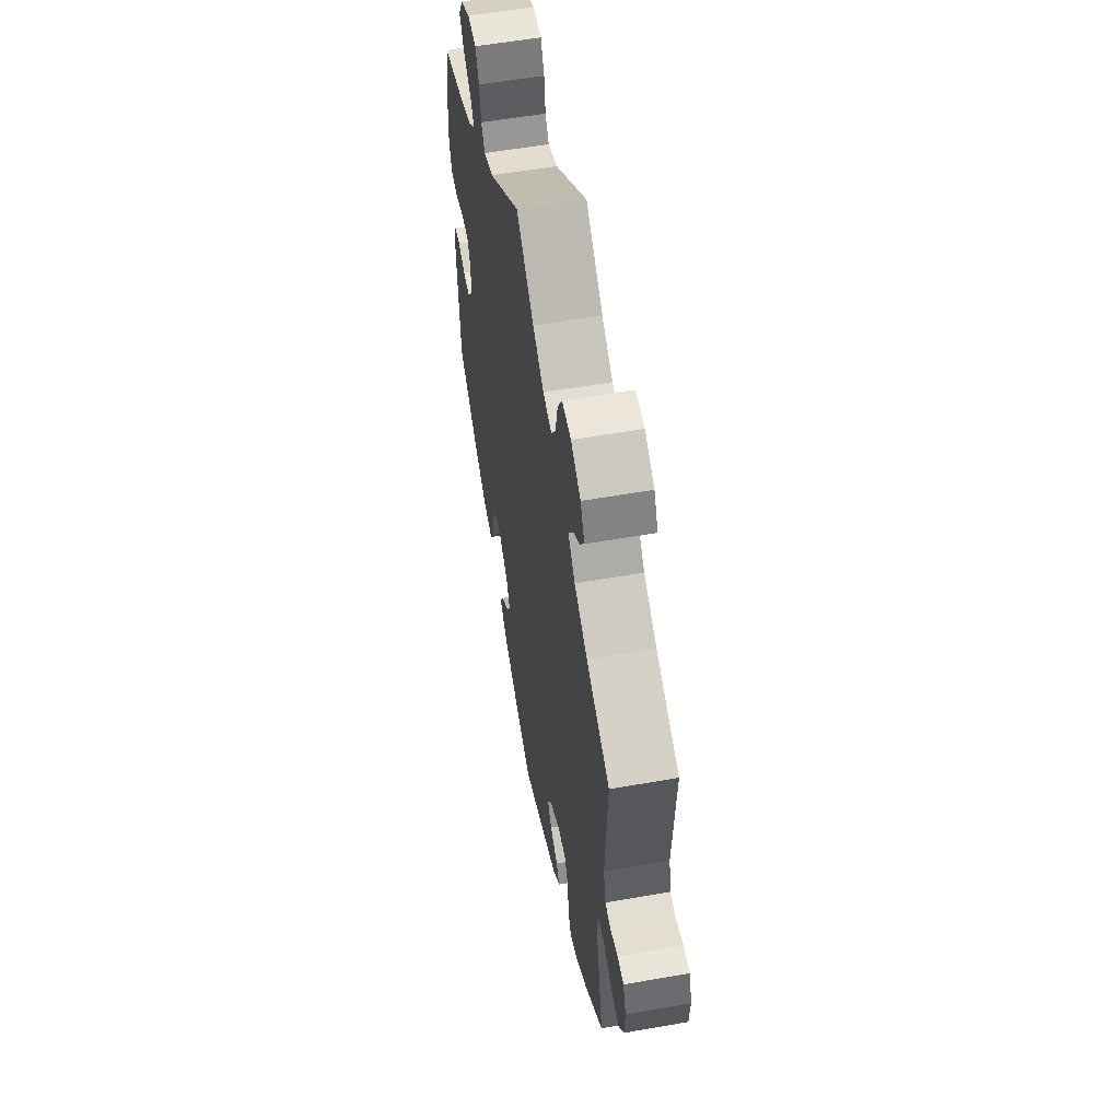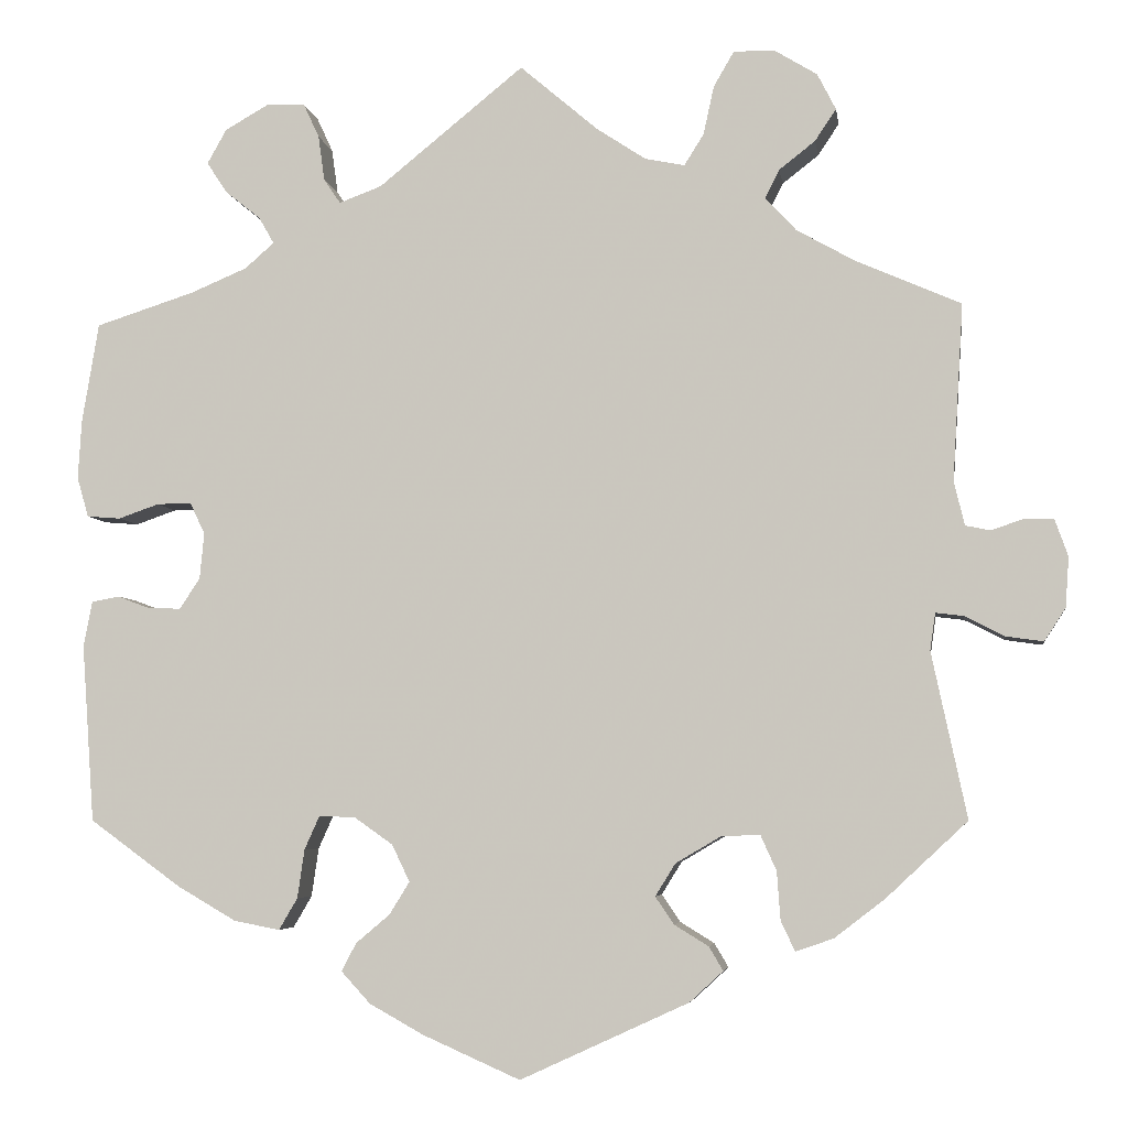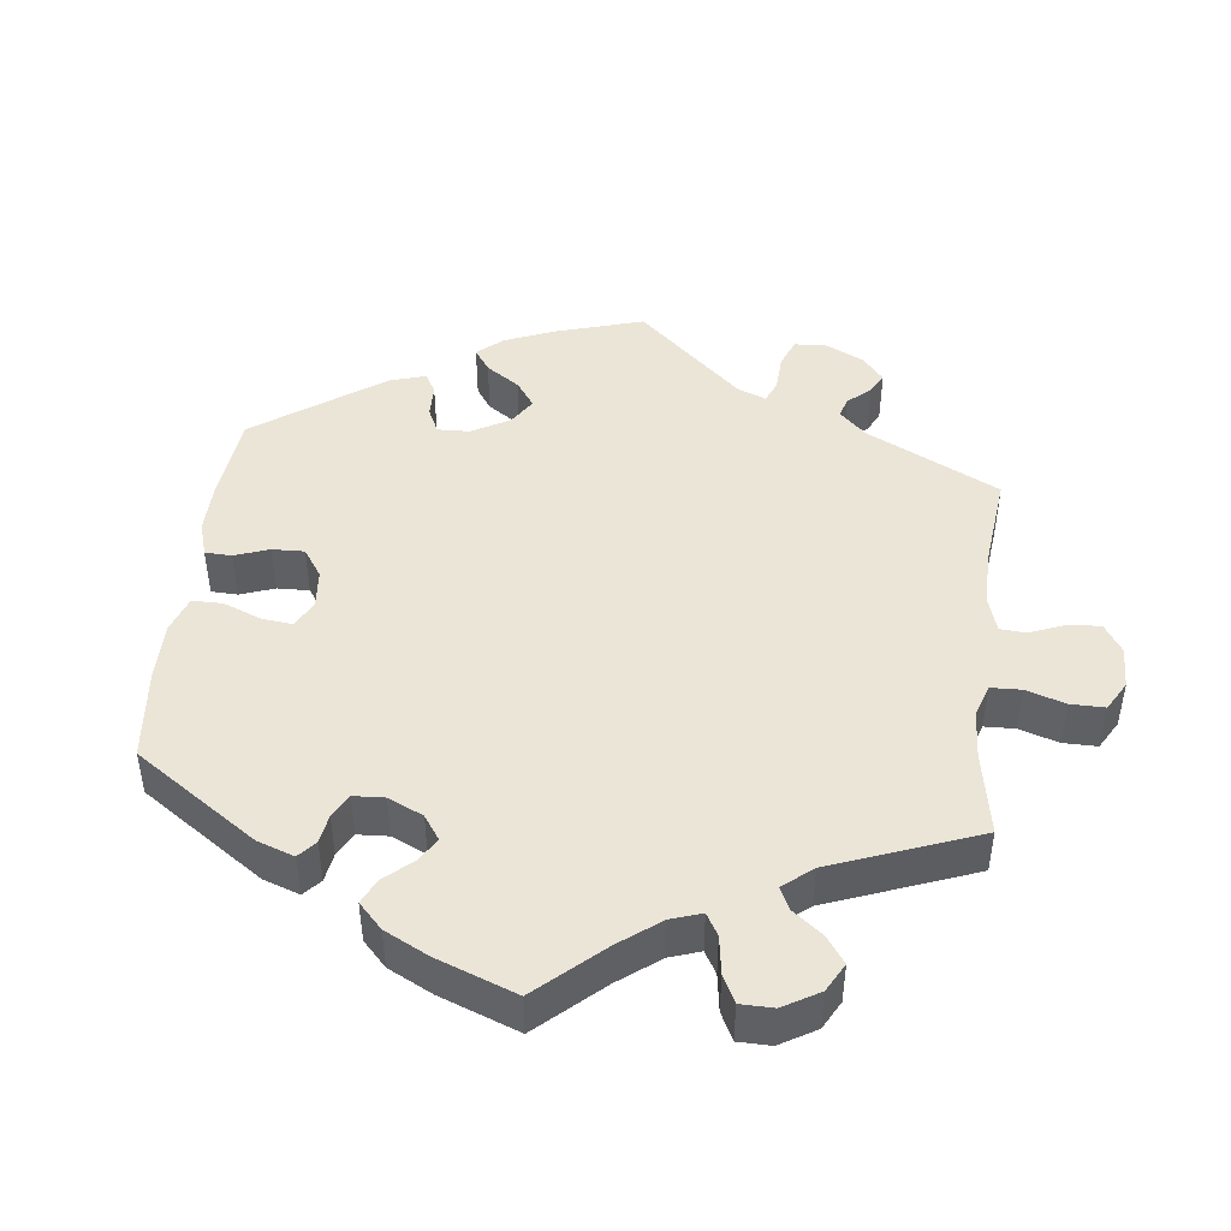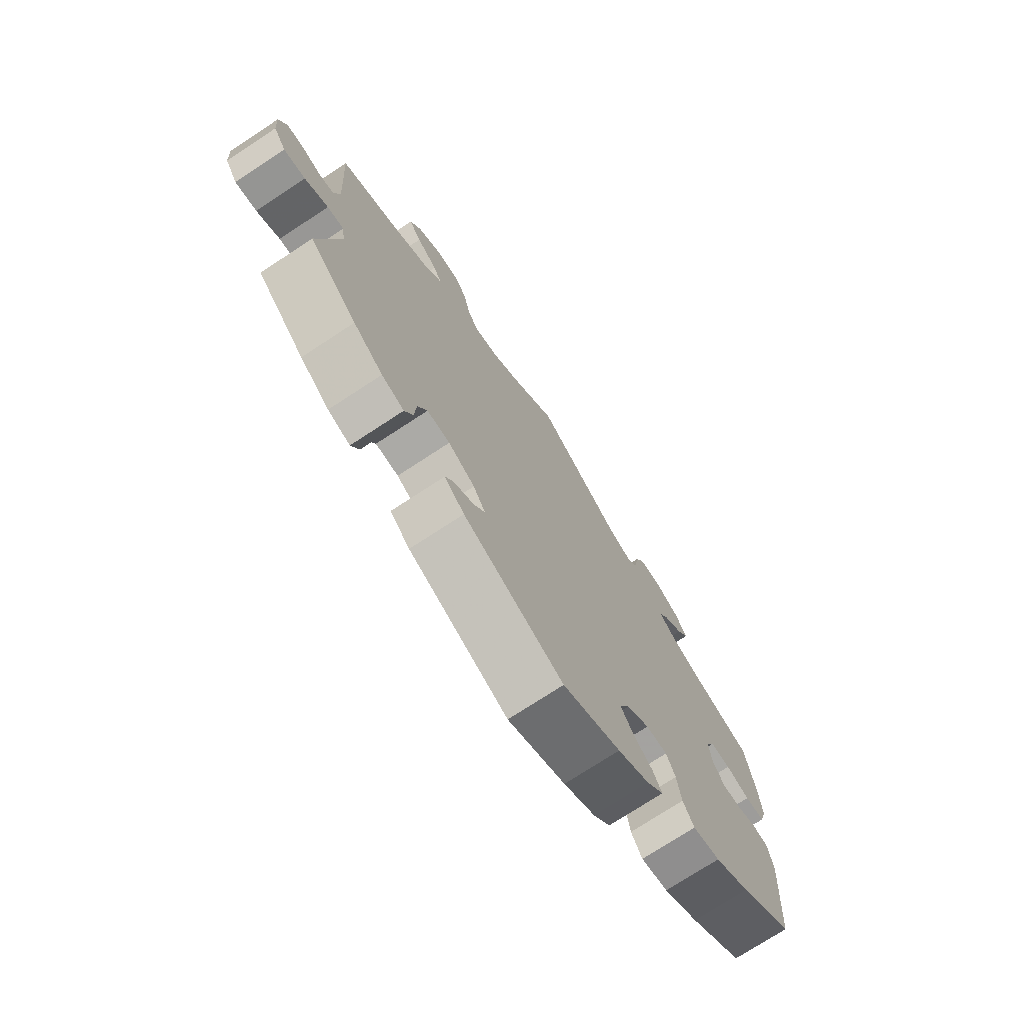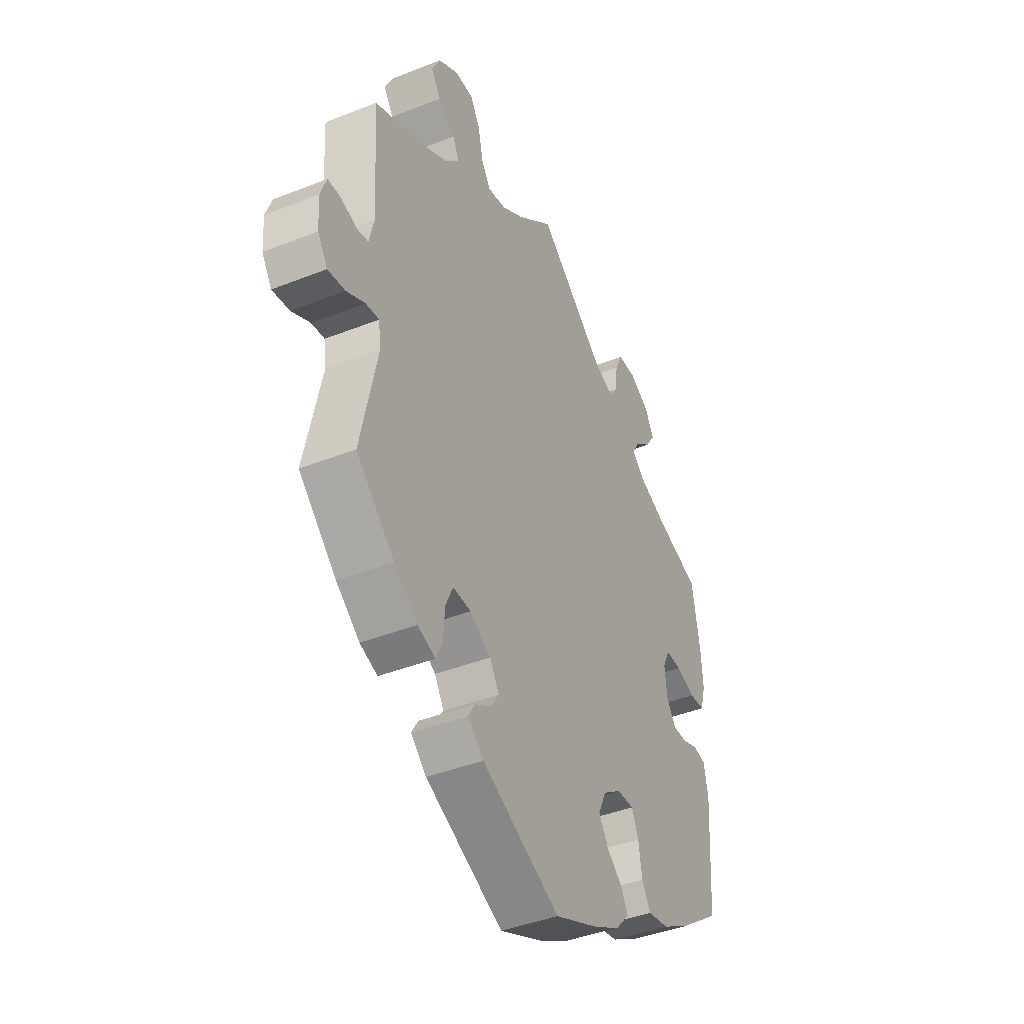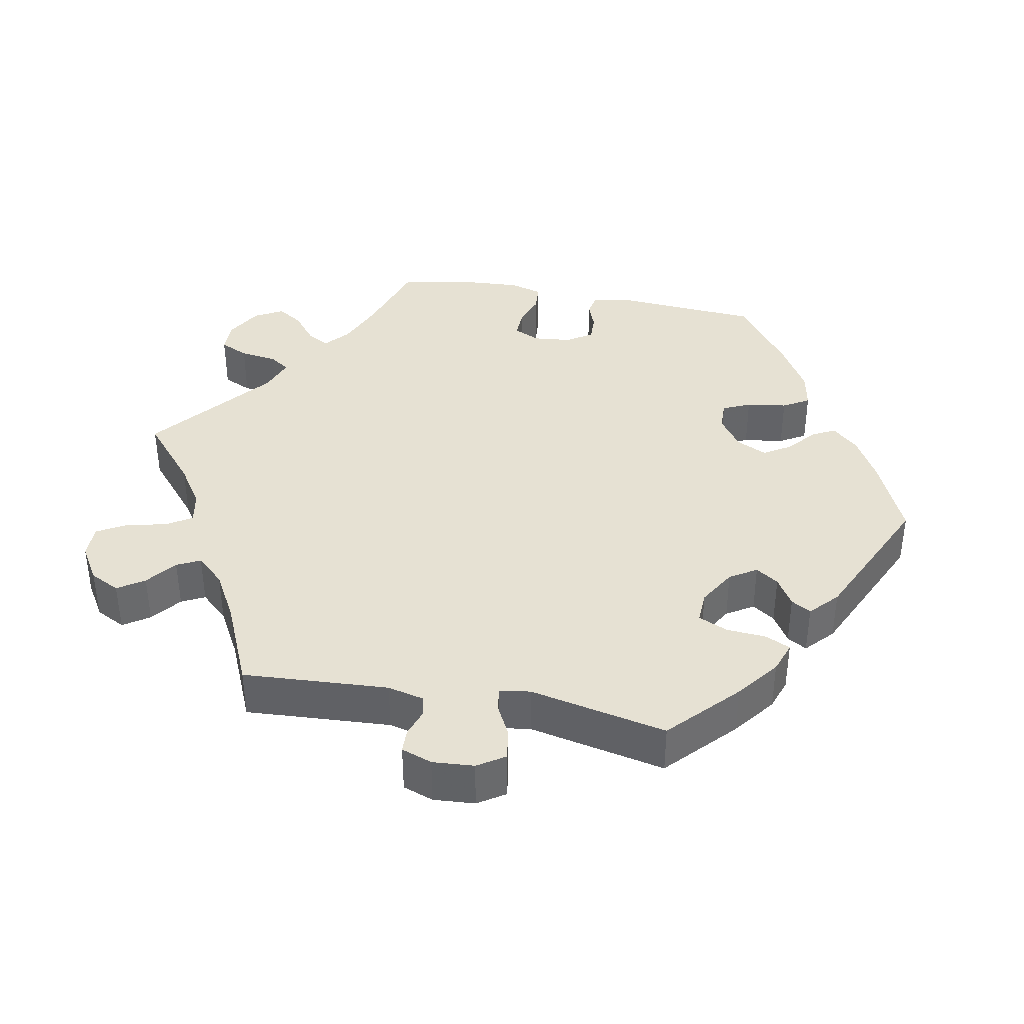
<metadata>
{"format":"obj","ext":"obj","renderer":"f3d","projection":"perspective","resolution":1024,"background":"white","views":[{"elev":56.7,"azim":79.6,"up":"+Z"},{"elev":-4.9,"azim":8.2,"up":"+Z"},{"elev":45.6,"azim":-53.2,"up":"+Y"},{"elev":-73.8,"azim":123.3,"up":"+Z"},{"elev":-41.8,"azim":115.5,"up":"+Z"},{"elev":38.7,"azim":100.7,"up":"+Y"}]}
</metadata>
<code>
v -0.514 0.07 -0.088
v -0.504 0.07 -0.036
v -0.473 0.07 -0.03
v -0.436 0.07 -0.044
v -0.399 0.07 -0.045
v -0.376 0.07 -0.01
v -0.371 0.07 0.042
v -0.388 0.07 0.078
v -0.427 0.07 0.077
v -0.473 0.07 0.061
v -0.511 0.07 0.064
v -0.524 0.07 0.109
v -0.52 0.07 0.176
v -0.501 0.07 0.289
v -0.389 0.07 0.325
v -0.325 0.07 0.352
v -0.292 0.07 0.381
v -0.309 0.07 0.411
v -0.349 0.07 0.443
v -0.372 0.07 0.478
v -0.35 0.07 0.517
v -0.301 0.07 0.545
v -0.257 0.07 0.544
v -0.239 0.07 0.505
v -0.232 0.07 0.454
v -0.213 0.07 0.426
v -0.165 0.07 0.444
v 0 0.07 0.578
v 0.088 0.07 0.503
v 0.144 0.07 0.466
v 0.189 0.07 0.457
v 0.211 0.07 0.492
v 0.223 0.07 0.547
v 0.246 0.07 0.587
v 0.292 0.07 0.587
v 0.341 0.07 0.557
v 0.362 0.07 0.516
v 0.338 0.07 0.48
v 0.297 0.07 0.448
v 0.281 0.07 0.416
v 0.316 0.07 0.378
v 0.382 0.07 0.341
v 0.501 0.07 0.289
v 0.489 0.07 0.089
v 0.501 0.07 0.039
v 0.529 0.07 0.033
v 0.567 0.07 0.046
v 0.599 0.07 0.045
v 0.614 0.07 0.003
v 0.61 0.07 -0.054
v 0.586 0.07 -0.091
v 0.544 0.07 -0.085
v 0.499 0.07 -0.062
v 0.467 0.07 -0.058
v 0.461 0.07 -0.1
v 0.501 0.07 -0.288
v 0.409 0.07 -0.374
v 0.352 0.07 -0.418
v 0.309 0.07 -0.433
v 0.293 0.07 -0.399
v 0.289 0.07 -0.344
v 0.271 0.07 -0.304
v 0.227 0.07 -0.306
v 0.176 0.07 -0.336
v 0.153 0.07 -0.373
v 0.174 0.07 -0.404
v 0.213 0.07 -0.428
v 0.229 0.07 -0.455
v 0.191 0.07 -0.49
v 0 0.07 -0.578
v -0.111 0.07 -0.529
v -0.172 0.07 -0.495
v -0.205 0.07 -0.459
v -0.188 0.07 -0.427
v -0.15 0.07 -0.395
v -0.127 0.07 -0.358
v -0.147 0.07 -0.316
v -0.191 0.07 -0.285
v -0.232 0.07 -0.284
v -0.249 0.07 -0.322
v -0.257 0.07 -0.377
v -0.278 0.07 -0.413
v -0.33 0.07 -0.403
v -0.397 0.07 -0.364
v -0.5 0.07 -0.289
v -0.514 0 -0.088
v -0.504 0 -0.036
v -0.473 0 -0.03
v -0.436 0 -0.044
v -0.399 0 -0.045
v -0.376 0 -0.01
v -0.371 0 0.042
v -0.388 0 0.078
v -0.427 0 0.077
v -0.473 0 0.061
v -0.511 0 0.064
v -0.524 0 0.109
v -0.52 0 0.176
v -0.501 0 0.289
v -0.389 0 0.325
v -0.325 0 0.352
v -0.292 0 0.381
v -0.309 0 0.411
v -0.349 0 0.443
v -0.372 0 0.478
v -0.35 0 0.517
v -0.301 0 0.545
v -0.257 0 0.544
v -0.239 0 0.505
v -0.232 0 0.454
v -0.213 0 0.426
v -0.165 0 0.444
v 0 0 0.578
v 0.088 0 0.503
v 0.144 0 0.466
v 0.189 0 0.457
v 0.211 0 0.492
v 0.223 0 0.547
v 0.246 0 0.587
v 0.292 0 0.587
v 0.341 0 0.557
v 0.362 0 0.516
v 0.338 0 0.48
v 0.297 0 0.448
v 0.281 0 0.416
v 0.316 0 0.378
v 0.382 0 0.341
v 0.501 0 0.289
v 0.489 0 0.089
v 0.501 0 0.039
v 0.529 0 0.033
v 0.567 0 0.046
v 0.599 0 0.045
v 0.614 0 0.003
v 0.61 0 -0.054
v 0.586 0 -0.091
v 0.544 0 -0.085
v 0.499 0 -0.062
v 0.467 0 -0.058
v 0.461 0 -0.1
v 0.501 0 -0.288
v 0.409 0 -0.374
v 0.352 0 -0.418
v 0.309 0 -0.433
v 0.293 0 -0.399
v 0.289 0 -0.344
v 0.271 0 -0.304
v 0.227 0 -0.306
v 0.176 0 -0.336
v 0.153 0 -0.373
v 0.174 0 -0.404
v 0.213 0 -0.428
v 0.229 0 -0.455
v 0.191 0 -0.49
v 0 0 -0.578
v -0.111 0 -0.529
v -0.172 0 -0.495
v -0.205 0 -0.459
v -0.188 0 -0.427
v -0.15 0 -0.395
v -0.127 0 -0.358
v -0.147 0 -0.316
v -0.191 0 -0.285
v -0.232 0 -0.284
v -0.249 0 -0.322
v -0.257 0 -0.377
v -0.278 0 -0.413
v -0.33 0 -0.403
v -0.397 0 -0.364
v -0.5 0 -0.289
f 80 81 82 83
f 79 80 83 84
f 72 73 74 75
f 72 75 76
f 71 72 76
f 70 71 76
f 69 70 76 77
f 66 67 68 69
f 65 66 69 77
f 58 59 60 61
f 58 61 62
f 55 56 57 58
f 54 55 58 62
f 50 51 52 53
f 50 53 54
f 49 50 54
f 46 47 48 49
f 45 46 49 54
f 44 45 54 62
f 42 43 44 62
f 36 37 38 39
f 36 39 40
f 35 36 40
f 32 33 34 35
f 31 32 35 40
f 30 31 40 41
f 27 28 29
f 26 27 29 30
f 22 23 24 25
f 22 25 26
f 21 22 26
f 18 19 20 21
f 17 18 21 26
f 16 17 26 30
f 12 13 14 15
f 9 10 11 12
f 8 9 12 15
f 7 8 15 16
f 1 2 3 4
f 1 4 5
f 79 84 85 1
f 64 65 77 78
f 63 64 78
f 42 62 63 78
f 6 7 16 30
f 5 6 30 41
f 78 79 1 5
f 5 41 42 78
f 168 167 166 165
f 169 168 165 164
f 160 159 158 157
f 161 160 157
f 161 157 156
f 161 156 155
f 162 161 155 154
f 154 153 152 151
f 162 154 151 150
f 146 145 144 143
f 147 146 143
f 143 142 141 140
f 147 143 140 139
f 138 137 136 135
f 139 138 135
f 139 135 134
f 134 133 132 131
f 139 134 131 130
f 147 139 130 129
f 147 129 128 127
f 124 123 122 121
f 125 124 121
f 125 121 120
f 120 119 118 117
f 125 120 117 116
f 126 125 116 115
f 114 113 112
f 115 114 112 111
f 110 109 108 107
f 111 110 107
f 111 107 106
f 106 105 104 103
f 111 106 103 102
f 115 111 102 101
f 100 99 98 97
f 97 96 95 94
f 100 97 94 93
f 101 100 93 92
f 89 88 87 86
f 90 89 86
f 86 170 169 164
f 163 162 150 149
f 163 149 148
f 163 148 147 127
f 115 101 92 91
f 126 115 91 90
f 90 86 164 163
f 163 127 126 90
f 1 86 87 2
f 2 87 88 3
f 3 88 89 4
f 4 89 90 5
f 5 90 91 6
f 6 91 92 7
f 7 92 93 8
f 8 93 94 9
f 9 94 95 10
f 10 95 96 11
f 11 96 97 12
f 12 97 98 13
f 13 98 99 14
f 14 99 100 15
f 15 100 101 16
f 16 101 102 17
f 17 102 103 18
f 18 103 104 19
f 19 104 105 20
f 20 105 106 21
f 21 106 107 22
f 22 107 108 23
f 23 108 109 24
f 24 109 110 25
f 25 110 111 26
f 26 111 112 27
f 27 112 113 28
f 28 113 114 29
f 29 114 115 30
f 30 115 116 31
f 31 116 117 32
f 32 117 118 33
f 33 118 119 34
f 34 119 120 35
f 35 120 121 36
f 36 121 122 37
f 37 122 123 38
f 38 123 124 39
f 39 124 125 40
f 40 125 126 41
f 41 126 127 42
f 42 127 128 43
f 43 128 129 44
f 44 129 130 45
f 45 130 131 46
f 46 131 132 47
f 47 132 133 48
f 48 133 134 49
f 49 134 135 50
f 50 135 136 51
f 51 136 137 52
f 52 137 138 53
f 53 138 139 54
f 54 139 140 55
f 55 140 141 56
f 56 141 142 57
f 57 142 143 58
f 58 143 144 59
f 59 144 145 60
f 60 145 146 61
f 61 146 147 62
f 62 147 148 63
f 63 148 149 64
f 64 149 150 65
f 65 150 151 66
f 66 151 152 67
f 67 152 153 68
f 68 153 154 69
f 69 154 155 70
f 70 155 156 71
f 71 156 157 72
f 72 157 158 73
f 73 158 159 74
f 74 159 160 75
f 75 160 161 76
f 76 161 162 77
f 77 162 163 78
f 78 163 164 79
f 79 164 165 80
f 80 165 166 81
f 81 166 167 82
f 82 167 168 83
f 83 168 169 84
f 84 169 170 85
f 85 170 86 1

</code>
